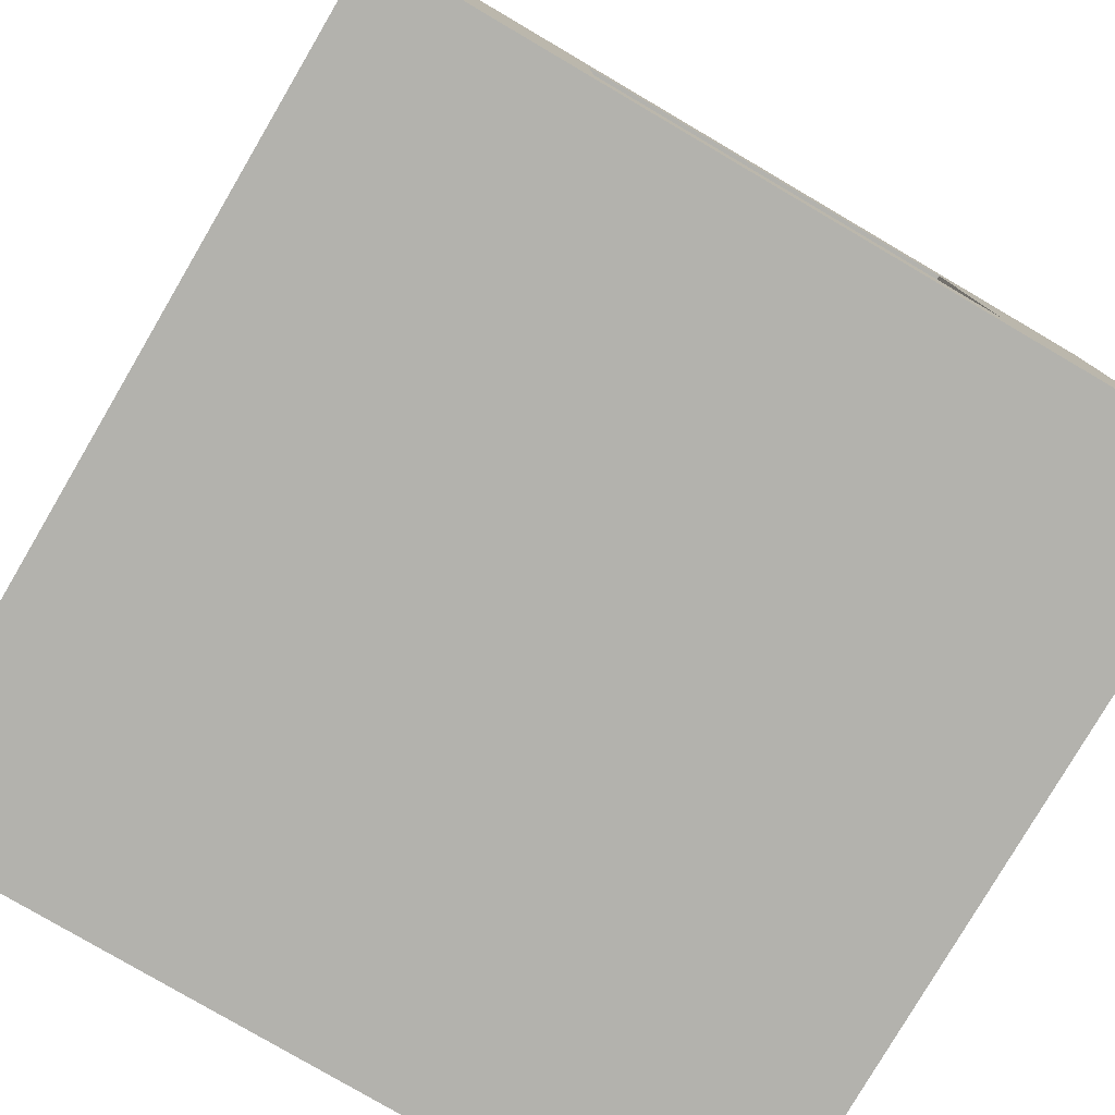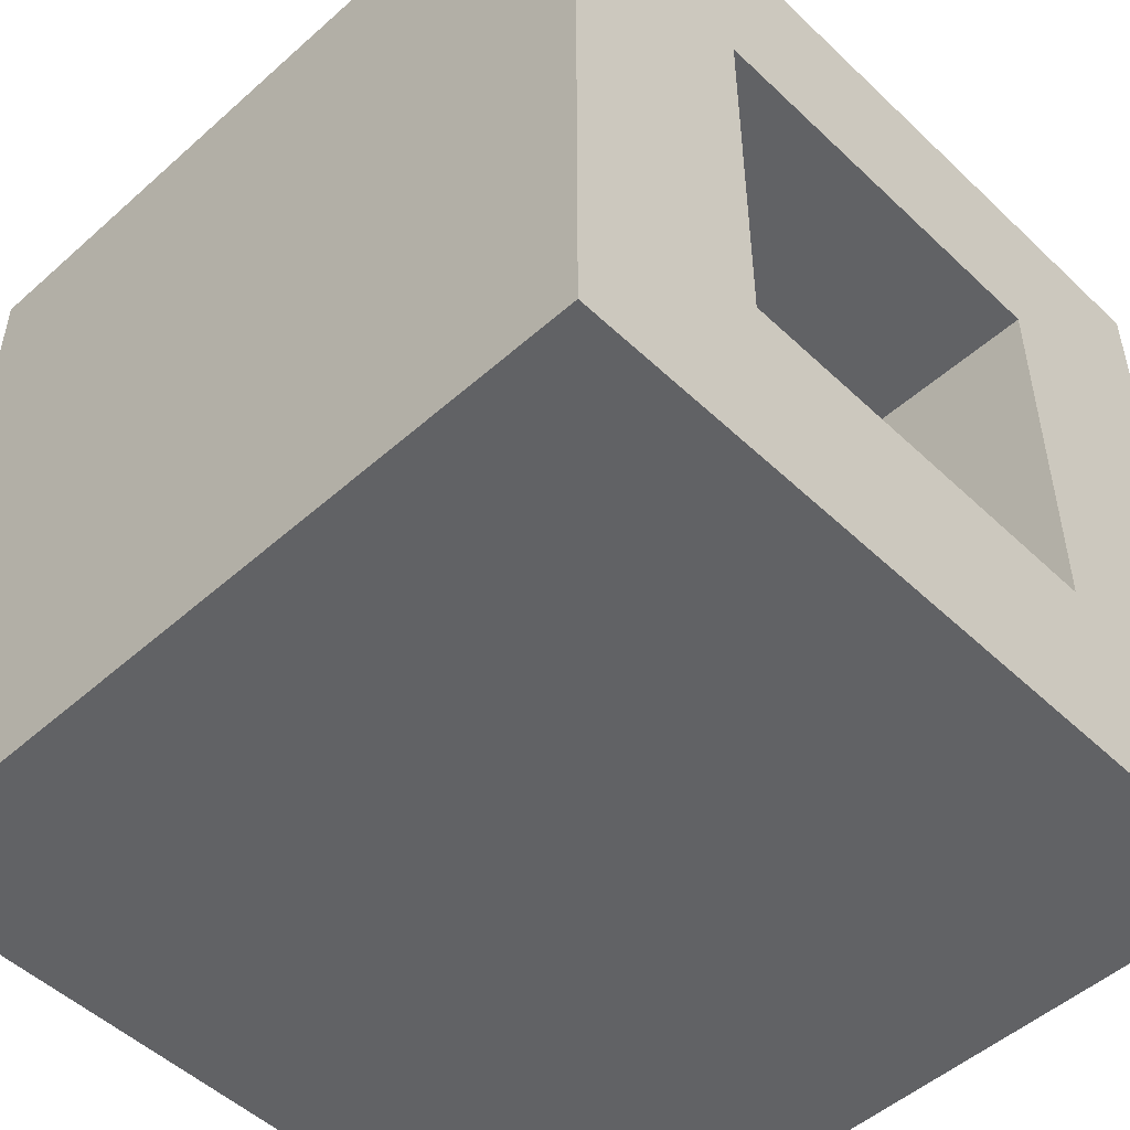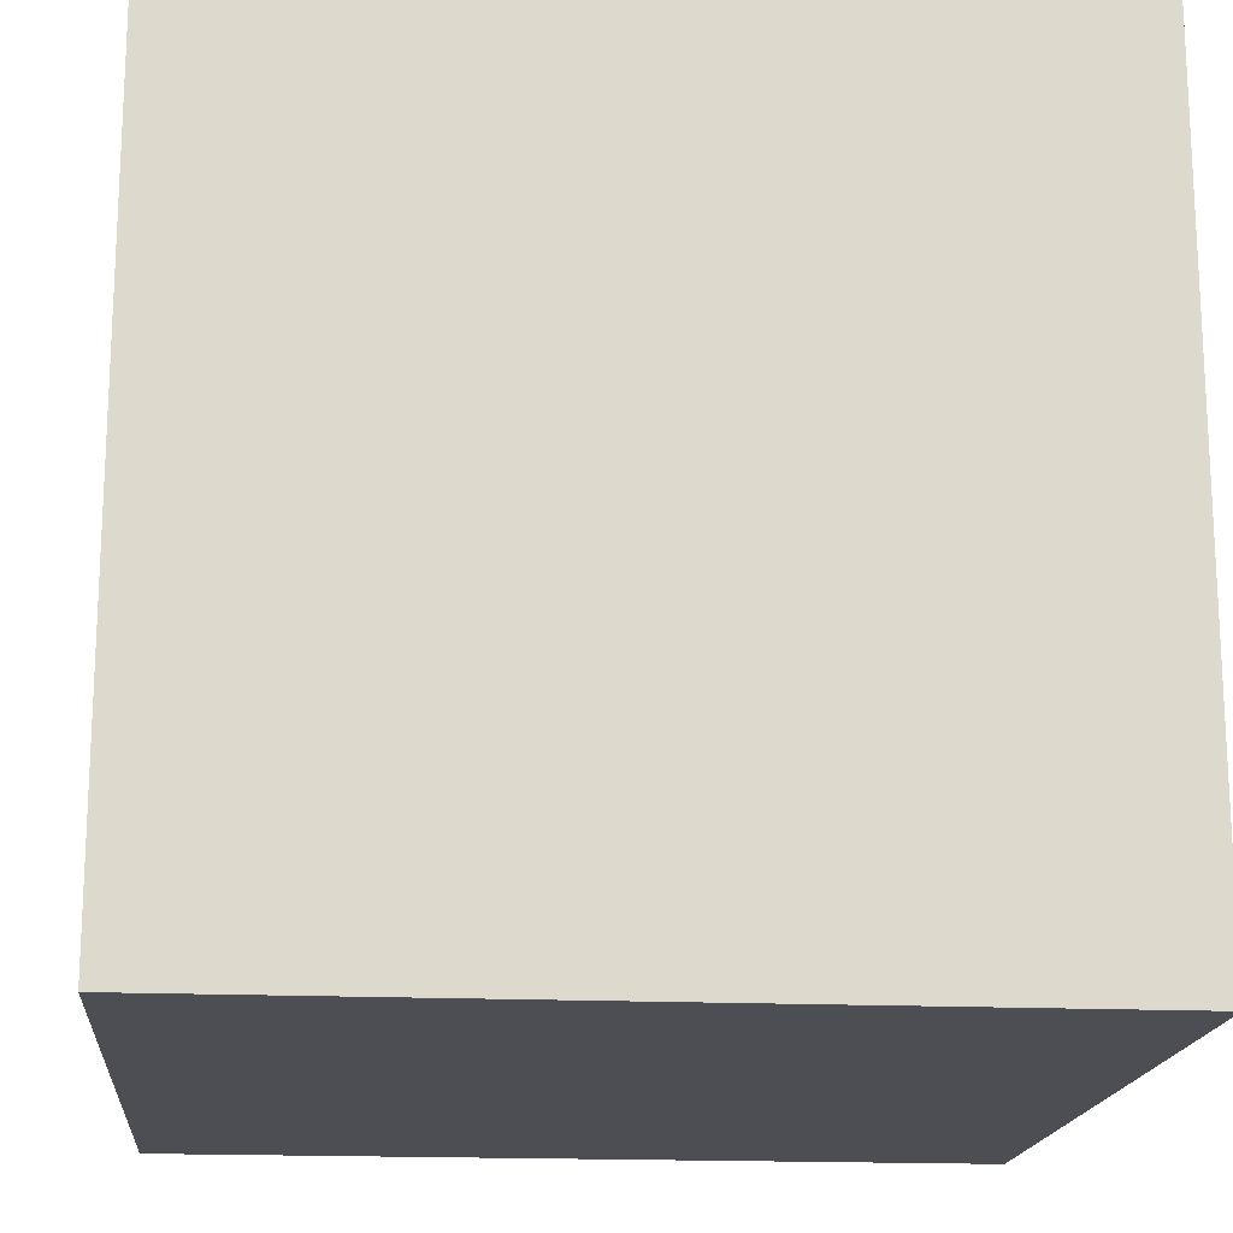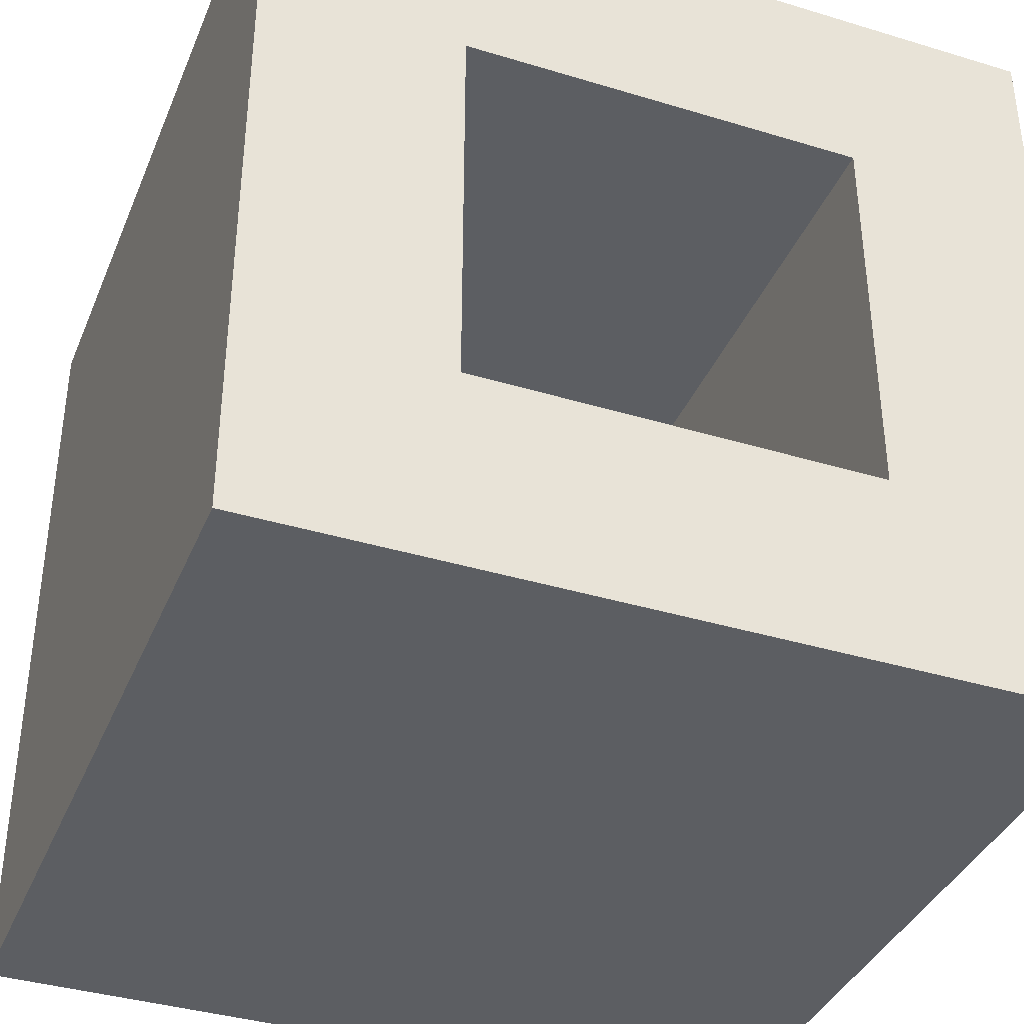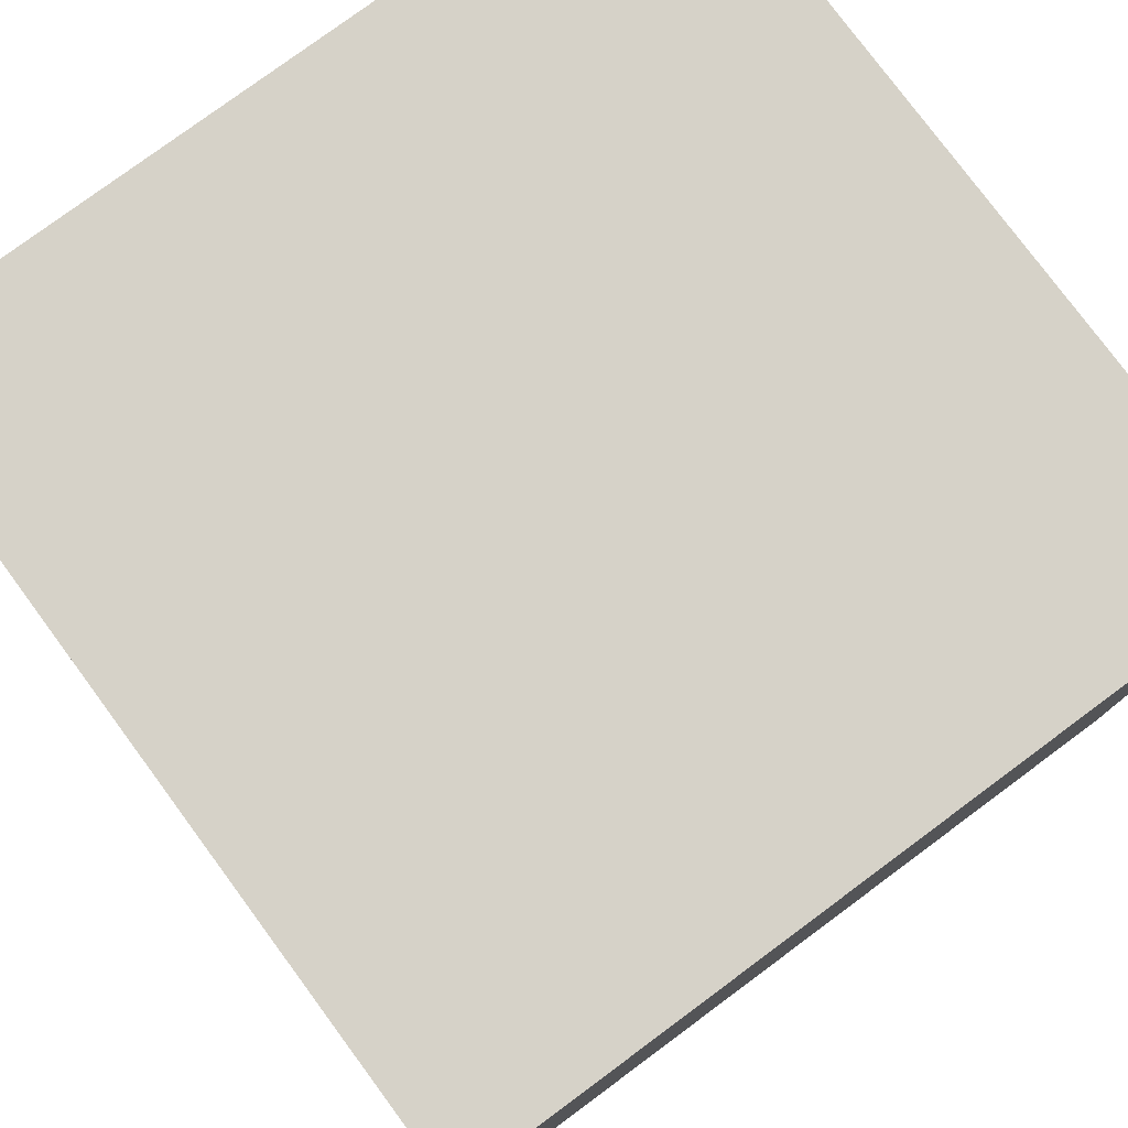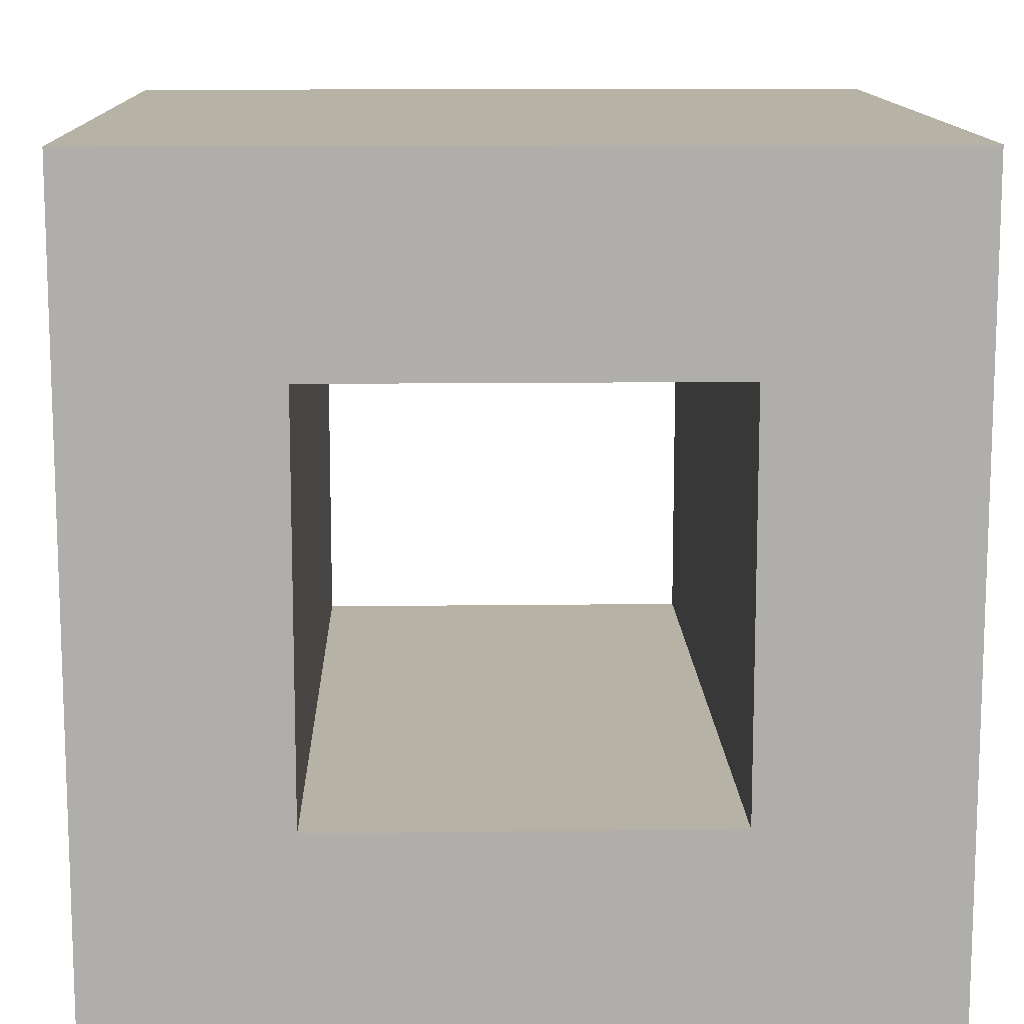
<metadata>
{"format":"obj","ext":"obj","renderer":"f3d","projection":"perspective","resolution":1024,"background":"white","views":[{"elev":-79.4,"azim":59.6,"up":"+Y"},{"elev":-50.6,"azim":-135.9,"up":"+Y"},{"elev":-17.3,"azim":174.8,"up":"+Y"},{"elev":-38.0,"azim":68.9,"up":"+Z"},{"elev":78.4,"azim":143.5,"up":"+Y"},{"elev":12.4,"azim":88.4,"up":"+Y"}]}
</metadata>
<code>
v 0 80 0
v -80 0 0
v -80 80 0
v -80 0 0
v 0 80 0
v 0 0 0
v 0 0 80
v -80 80 80
v -80 0 80
v -80 80 80
v 0 0 80
v 0 80 80
v 0 0 0
v 1.128e-14 20 20
v 0 0 80
v 1.128e-14 20 20
v 0 0 0
v 0 80 0
v 1.128e-14 20 20
v 0 80 0
v 1.128e-14 60 20
v 1.128e-14 60 20
v 0 80 0
v 1.128e-14 60 60
v 0 0 80
v 1.128e-14 20 60
v 0 80 80
v 1.128e-14 20 60
v 0 0 80
v 1.128e-14 20 20
v 0 80 80
v 1.128e-14 20 60
v 1.128e-14 60 60
v 0 80 80
v 1.128e-14 60 60
v 0 80 0
v 0 0 80
v -80 0 0
v 0 0 0
v -80 0 0
v 0 0 80
v -80 0 80
v -80 0 80
v -80 20 60
v -80 0 0
v -80 20 60
v -80 0 80
v -80 80 80
v -80 20 60
v -80 80 80
v -80 60 60
v -80 60 60
v -80 80 80
v -80 60 20
v -80 0 0
v -80 20 20
v -80 80 0
v -80 20 20
v -80 0 0
v -80 20 60
v -80 80 0
v -80 20 20
v -80 60 20
v -80 80 0
v -80 60 20
v -80 80 80
v -80 80 80
v 0 80 0
v -80 80 0
v 0 80 0
v -80 80 80
v 0 80 80
v 1.128e-14 60 60
v -80 60 20
v 1.128e-14 60 20
v -80 60 20
v 1.128e-14 60 60
v -80 60 60
v 1.128e-14 20 20
v -80 60 20
v -80 20 20
v -80 60 20
v 1.128e-14 20 20
v 1.128e-14 60 20
v -80 20 60
v 1.128e-14 20 20
v -80 20 20
v 1.128e-14 20 20
v -80 20 60
v 1.128e-14 20 60
v 1.128e-14 60 60
v -80 20 60
v -80 60 60
v -80 20 60
v 1.128e-14 60 60
v 1.128e-14 20 60
g Untitled-5b144416
f 1 2 3
f 4 5 6
f 7 8 9
f 10 11 12
f 13 14 15
f 16 17 18
f 19 20 21
f 22 23 24
f 25 26 27
f 28 29 30
f 31 32 33
f 34 35 36
f 37 38 39
f 40 41 42
f 43 44 45
f 46 47 48
f 49 50 51
f 52 53 54
f 55 56 57
f 58 59 60
f 61 62 63
f 64 65 66
f 67 68 69
f 70 71 72
f 73 74 75
f 76 77 78
f 79 80 81
f 82 83 84
f 85 86 87
f 88 89 90
f 91 92 93
f 94 95 96

</code>
